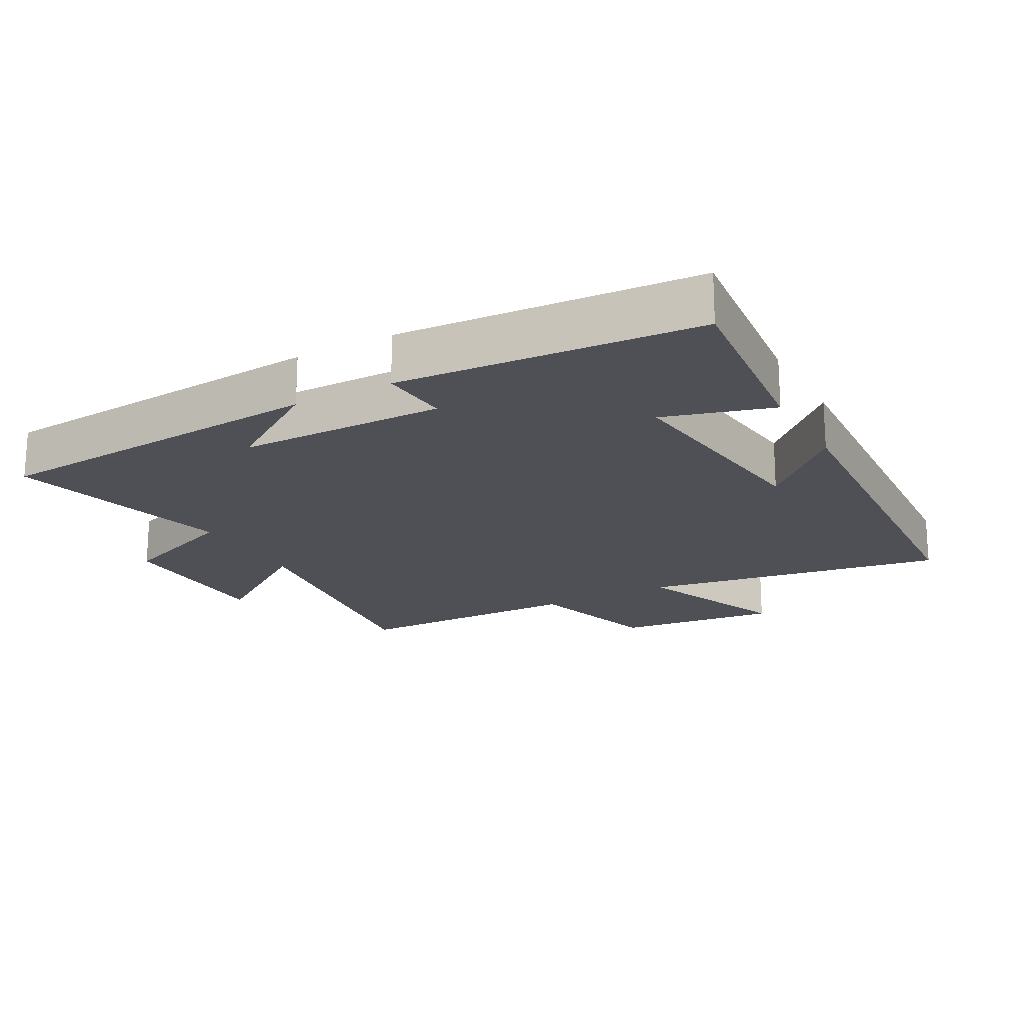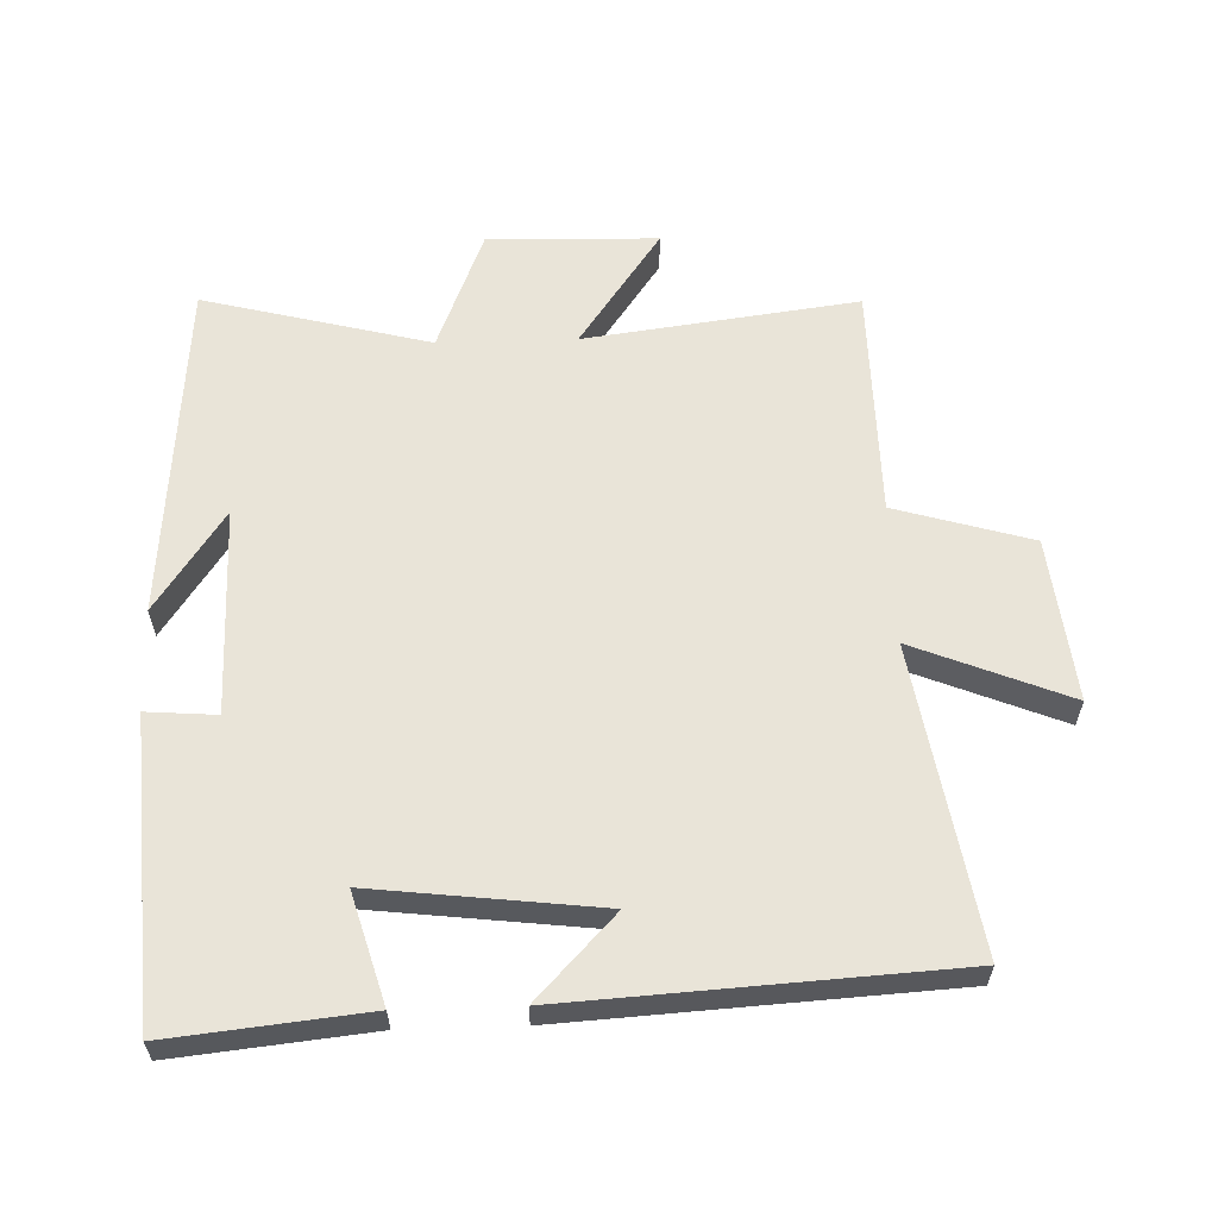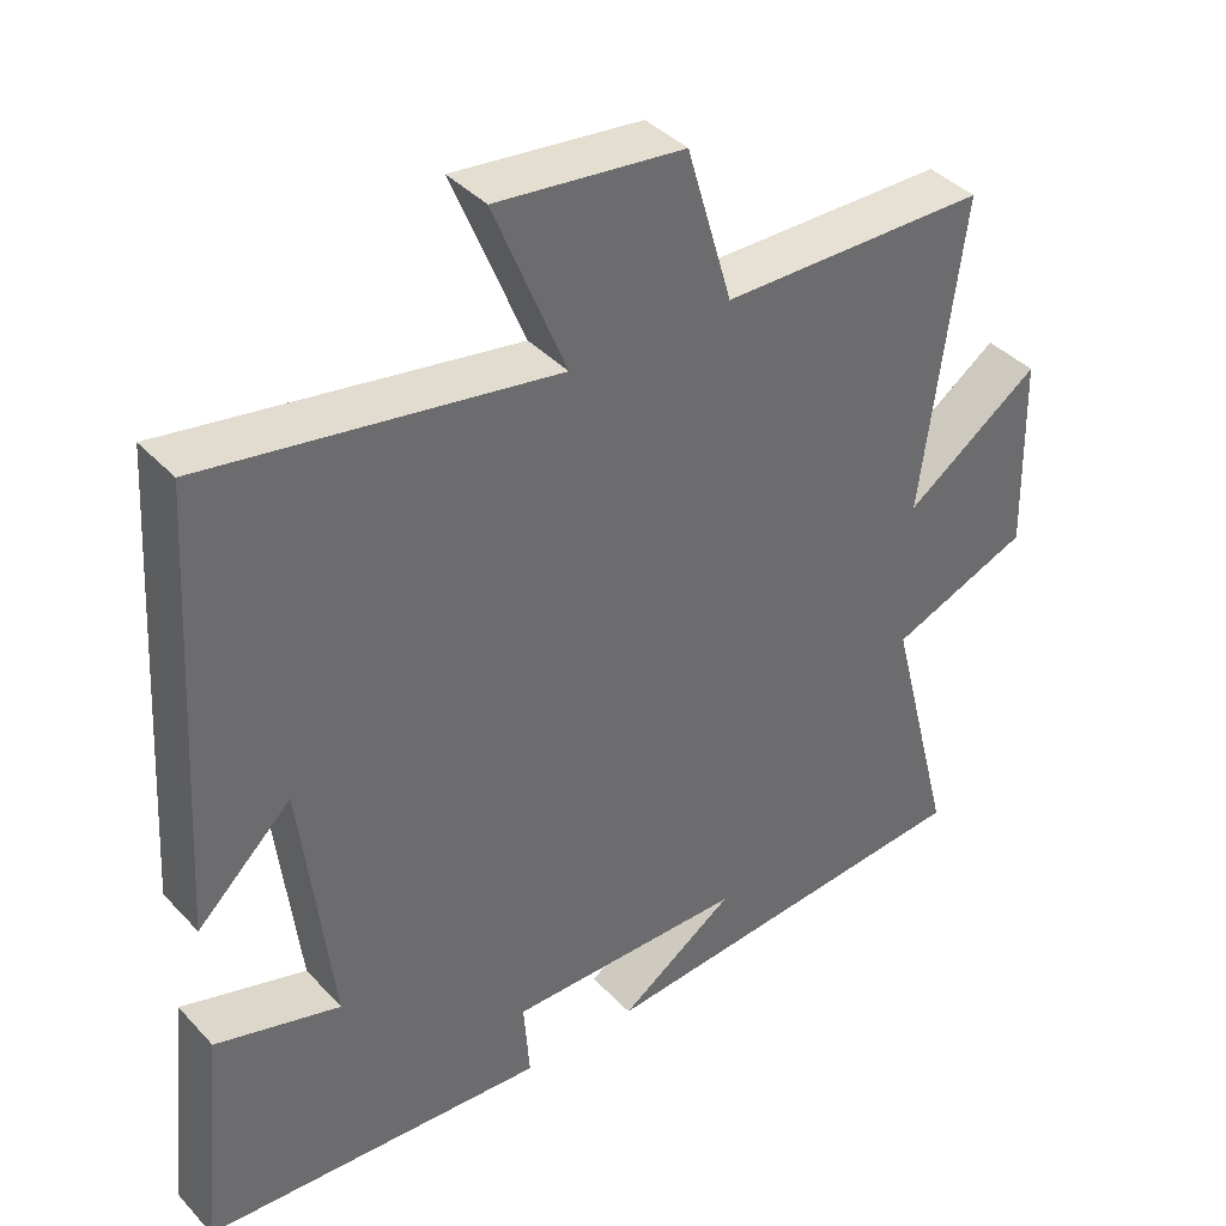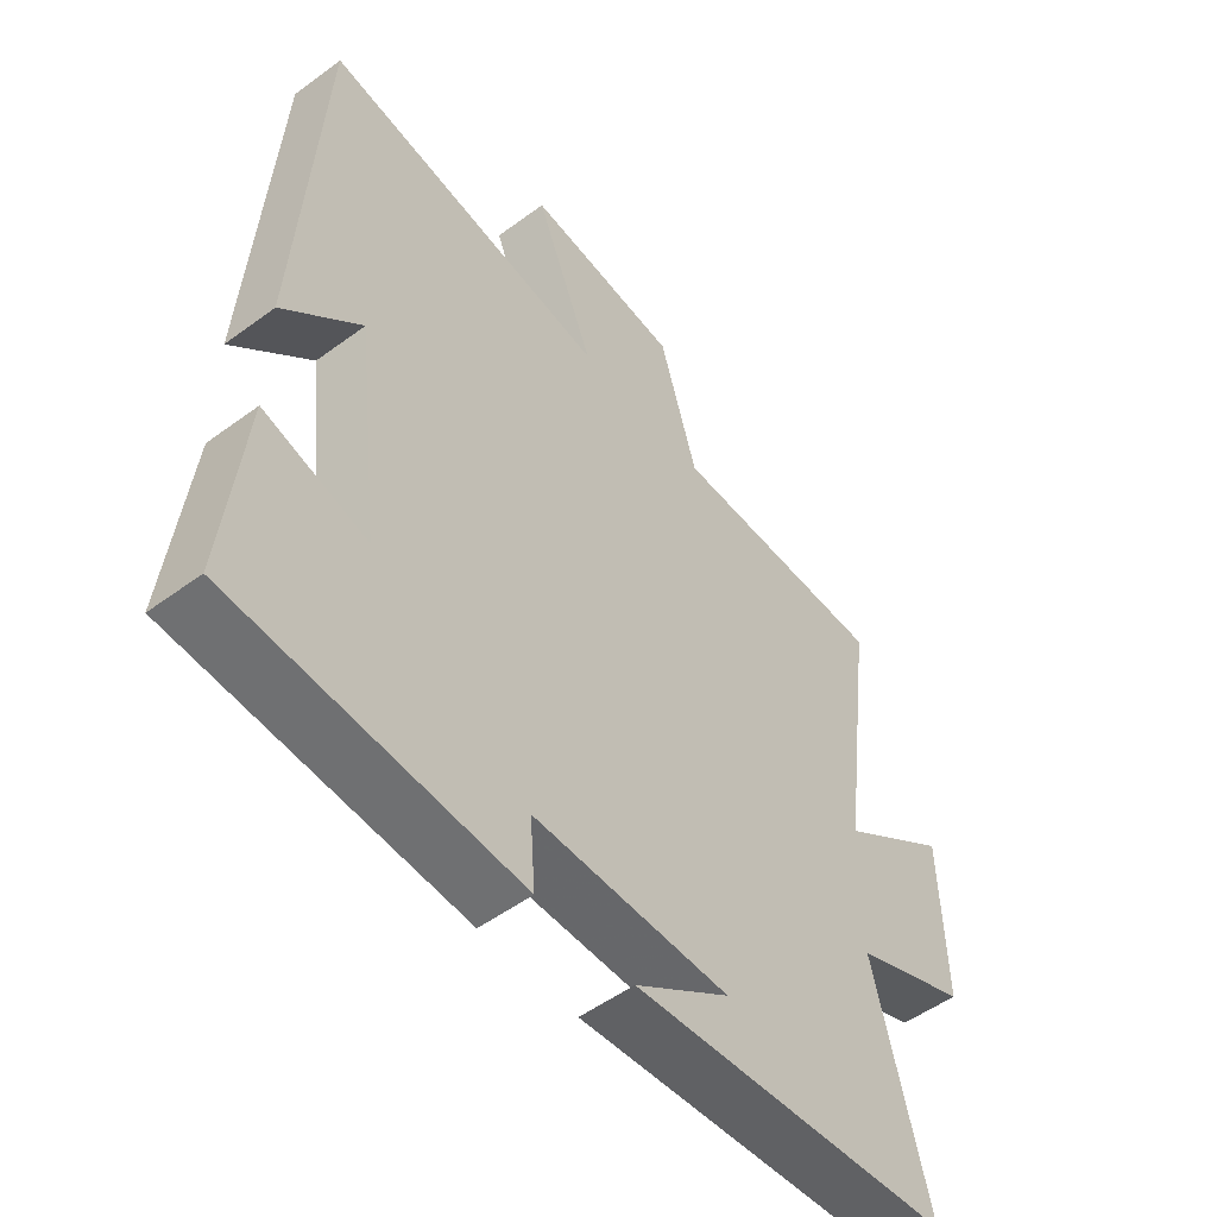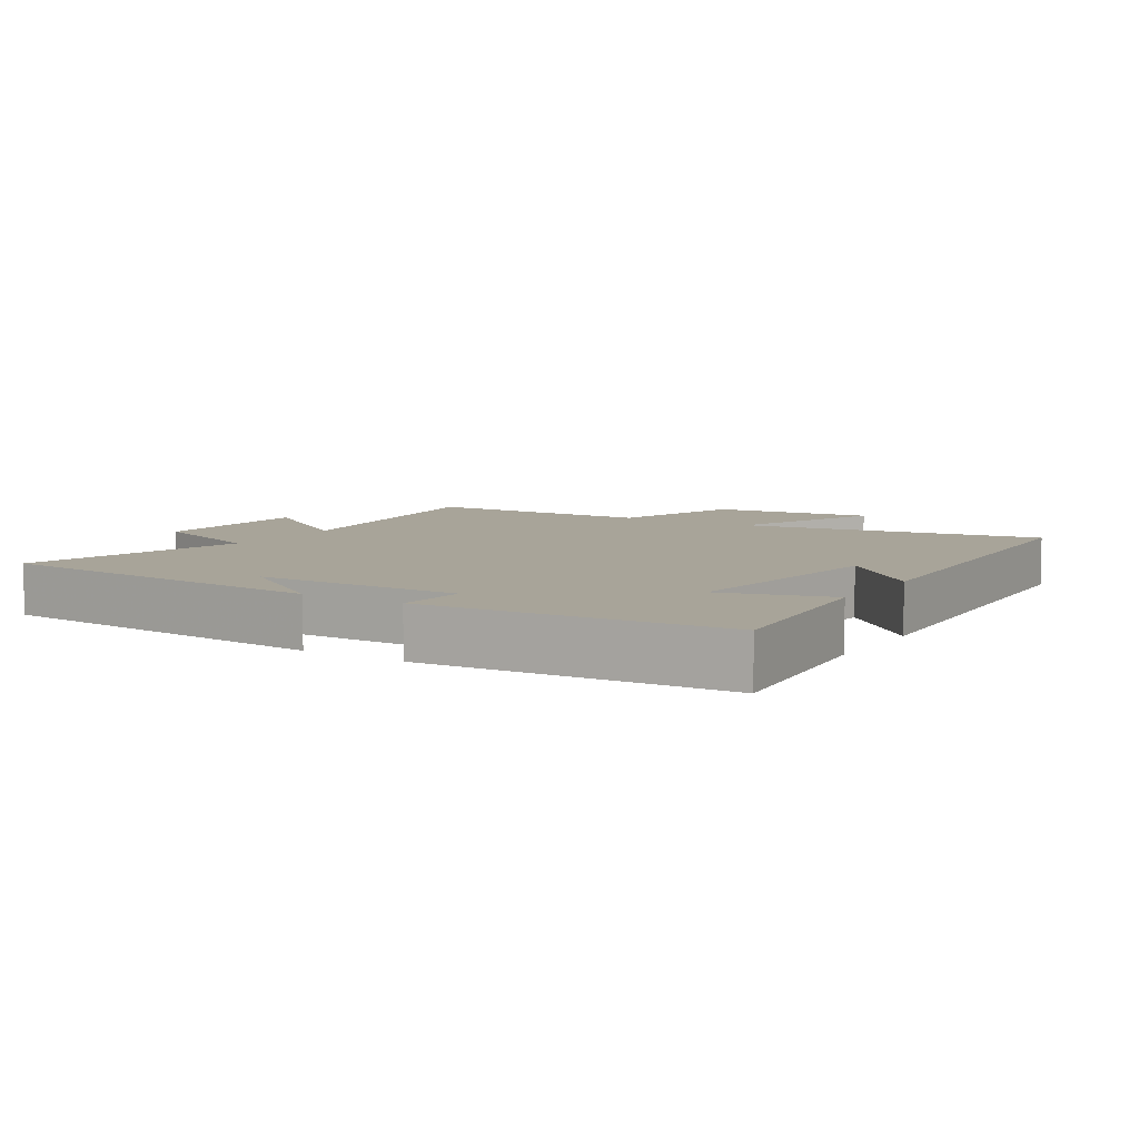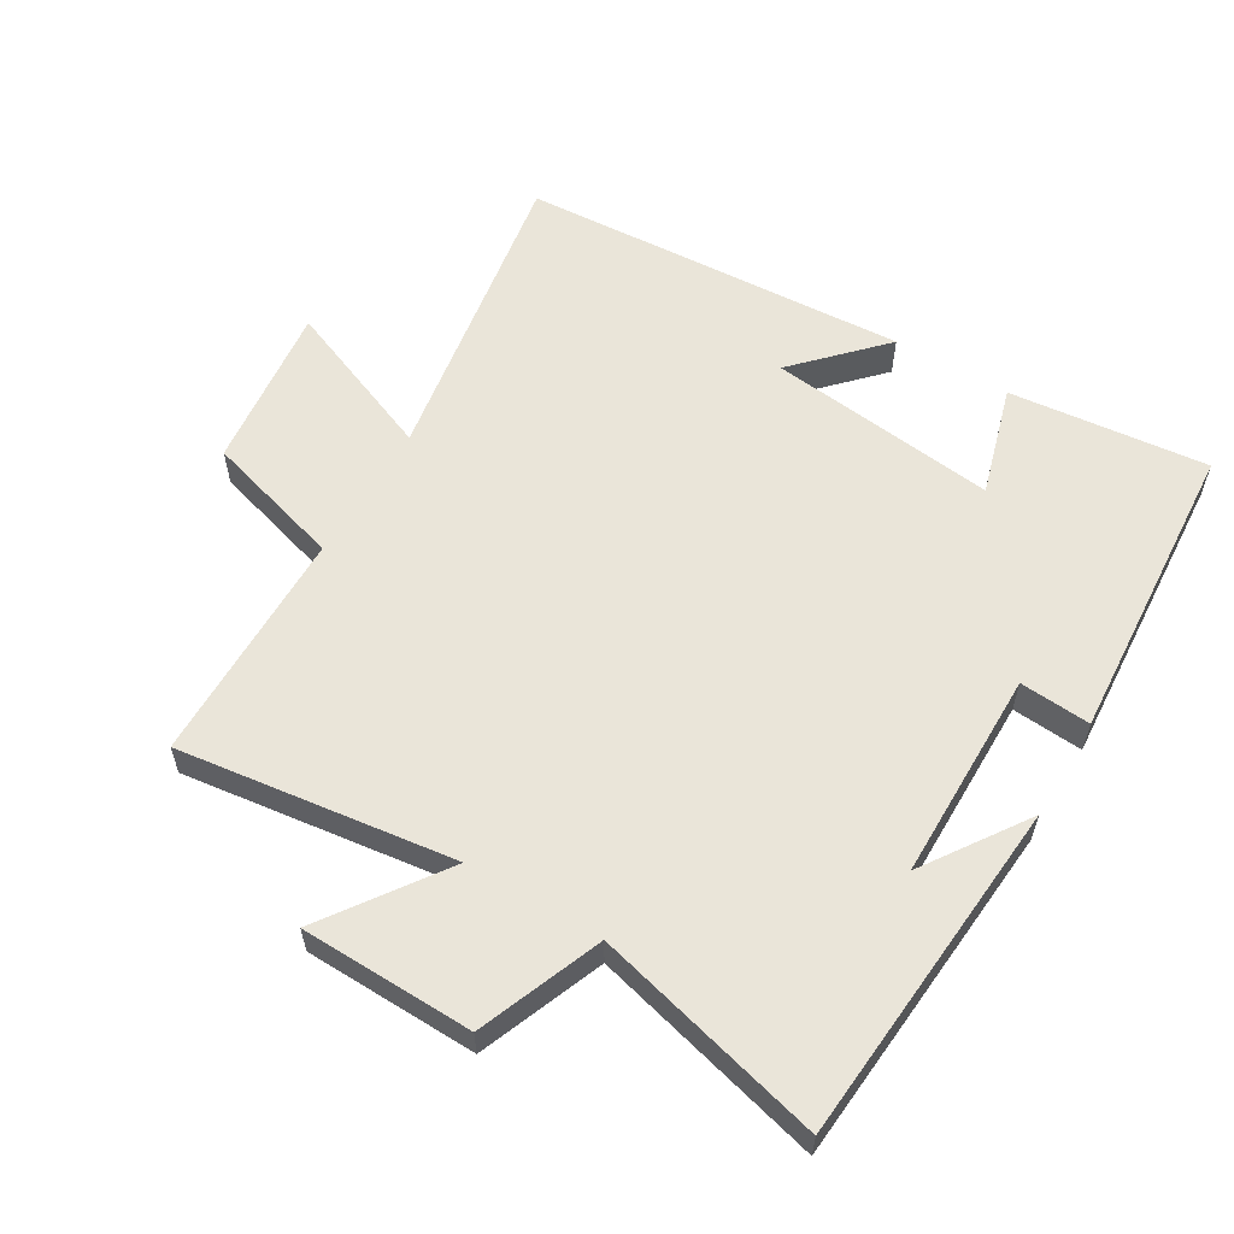
<metadata>
{"format":"obj","ext":"obj","renderer":"f3d","projection":"perspective","resolution":1024,"background":"white","views":[{"elev":-19.3,"azim":-151.3,"up":"+Y"},{"elev":60.3,"azim":-91.8,"up":"+Y"},{"elev":39.5,"azim":-37.9,"up":"+Z"},{"elev":-52.0,"azim":-51.4,"up":"+Z"},{"elev":7.1,"azim":-147.8,"up":"+Y"},{"elev":58.5,"azim":120.8,"up":"+Y"}]}
</metadata>
<code>
v 0.587 0.07 -0.459
v 0.073 0.07 -0.5
v 0.225 0.07 -0.397
v -0.087 0.07 -0.395
v -0.079 0.07 -0.5
v -0.531 0.07 -0.469
v -0.5 0.07 -0.174
v -0.336 0.07 -0.222
v -0.376 0.07 0.118
v -0.5 0.07 0
v -0.465 0.07 0.576
v -0.008 0.07 0.5
v -0.102 0.07 0.733
v 0.144 0.07 0.705
v 0.204 0.07 0.5
v 0.554 0.07 0.496
v 0.5 0.07 0.086
v 0.677 0.07 0.21
v 0.683 0.07 -0.046
v 0.5 0.07 -0.118
v 0.587 0 -0.459
v 0.073 0 -0.5
v 0.225 0 -0.397
v -0.087 0 -0.395
v -0.079 0 -0.5
v -0.531 0 -0.469
v -0.5 0 -0.174
v -0.336 0 -0.222
v -0.376 0 0.118
v -0.5 0 0
v -0.465 0 0.576
v -0.008 0 0.5
v -0.102 0 0.733
v 0.144 0 0.705
v 0.204 0 0.5
v 0.554 0 0.496
v 0.5 0 0.086
v 0.677 0 0.21
v 0.683 0 -0.046
v 0.5 0 -0.118
f 17 18 19 20
f 15 16 17
f 15 17 20
f 12 13 14 15
f 12 15 20 1
f 9 10 11 12
f 8 9 12 1
f 4 5 6 7
f 3 4 7 8
f 1 2 3
f 1 3 8
f 40 39 38 37
f 37 36 35
f 40 37 35
f 35 34 33 32
f 21 40 35 32
f 32 31 30 29
f 21 32 29 28
f 27 26 25 24
f 28 27 24 23
f 23 22 21
f 28 23 21
f 1 21 22 2
f 2 22 23 3
f 3 23 24 4
f 4 24 25 5
f 5 25 26 6
f 6 26 27 7
f 7 27 28 8
f 8 28 29 9
f 9 29 30 10
f 10 30 31 11
f 11 31 32 12
f 12 32 33 13
f 13 33 34 14
f 14 34 35 15
f 15 35 36 16
f 16 36 37 17
f 17 37 38 18
f 18 38 39 19
f 19 39 40 20
f 20 40 21 1

</code>
